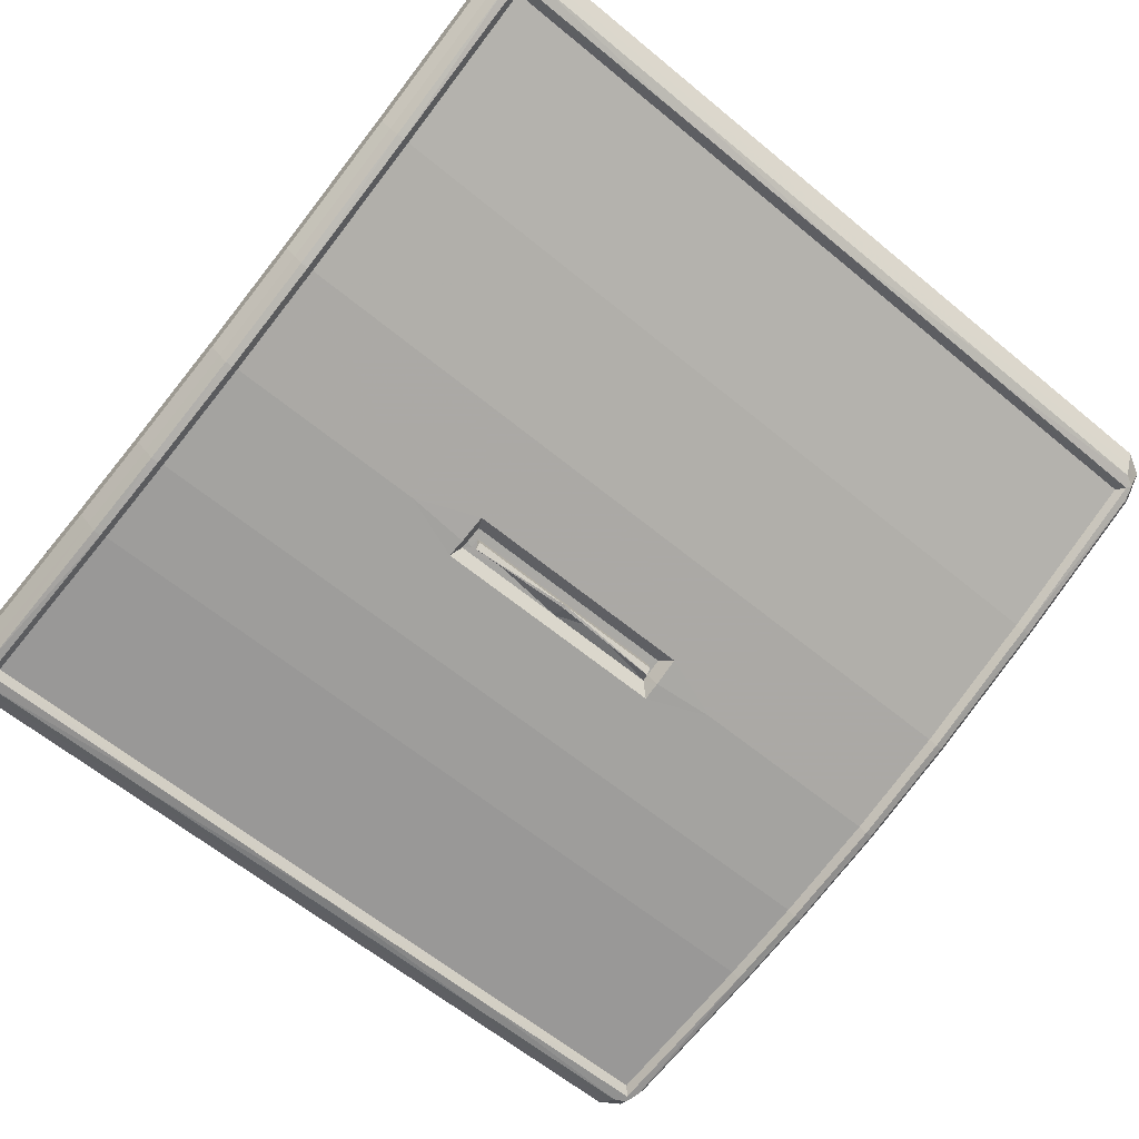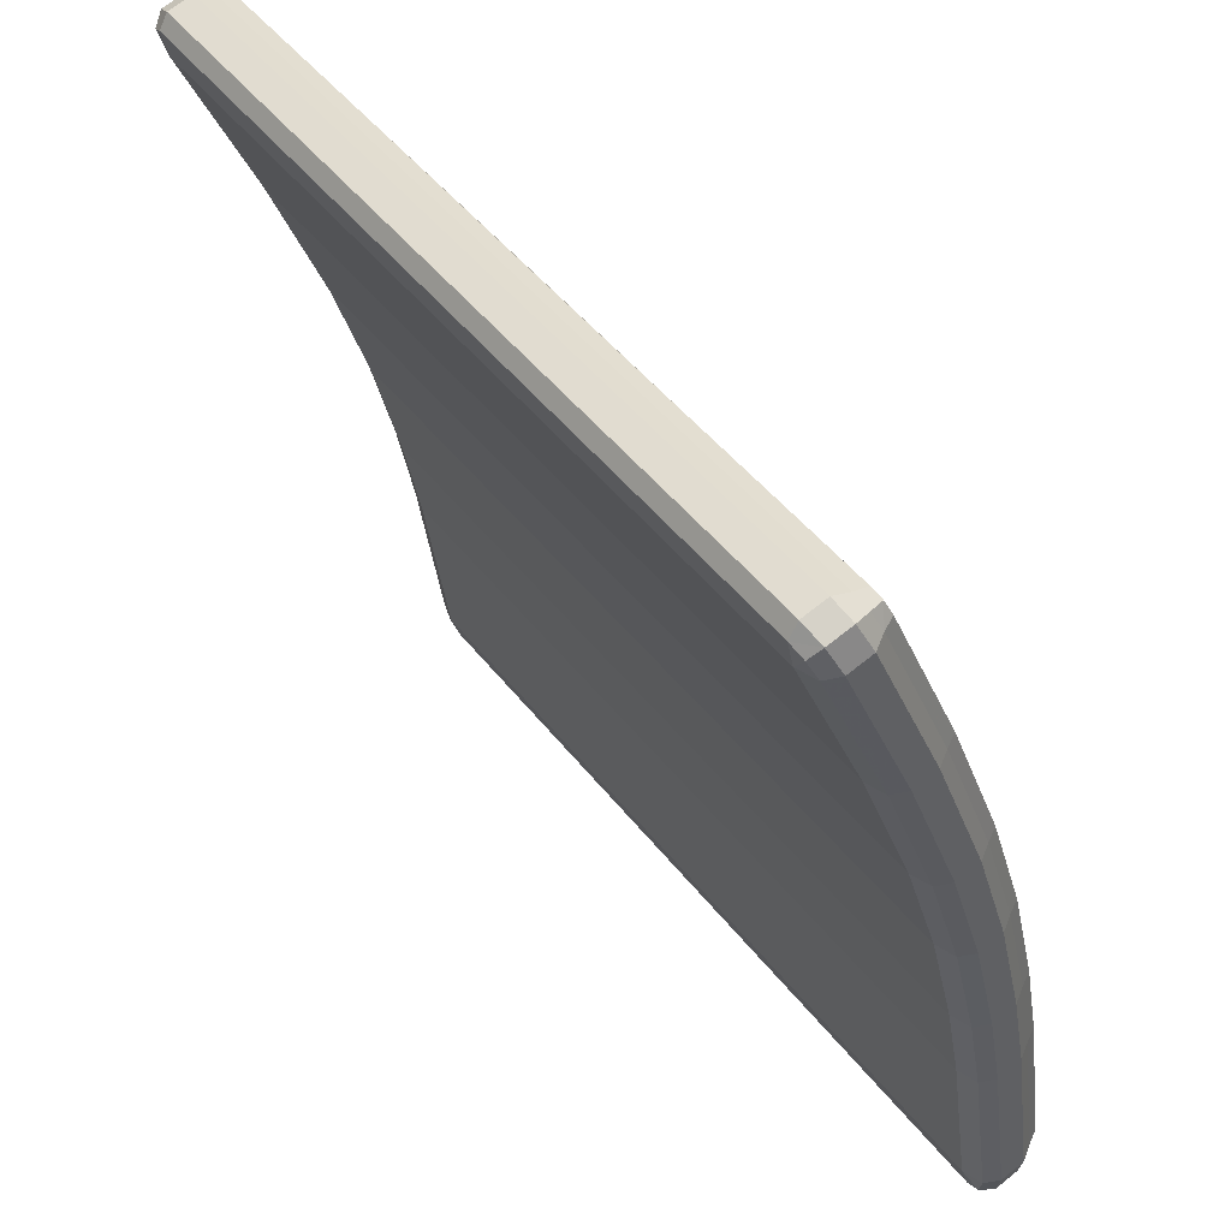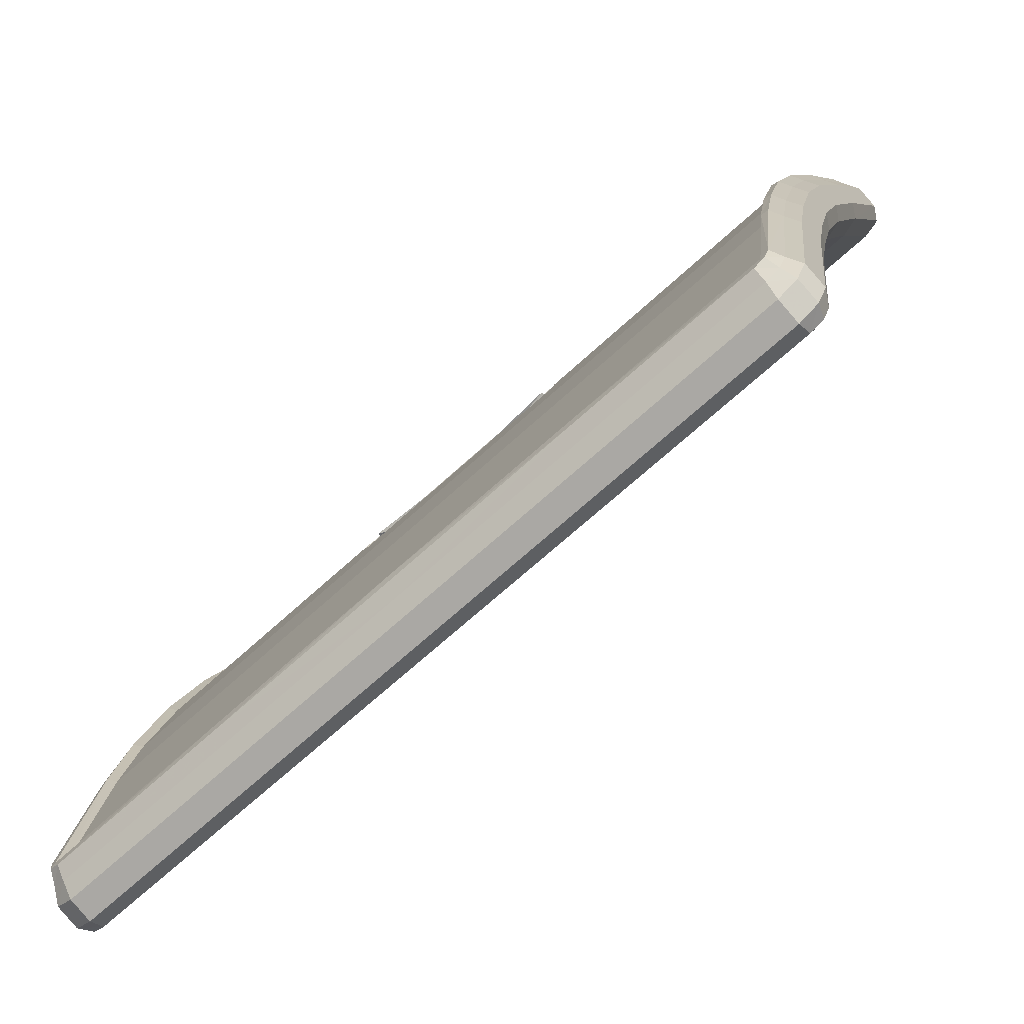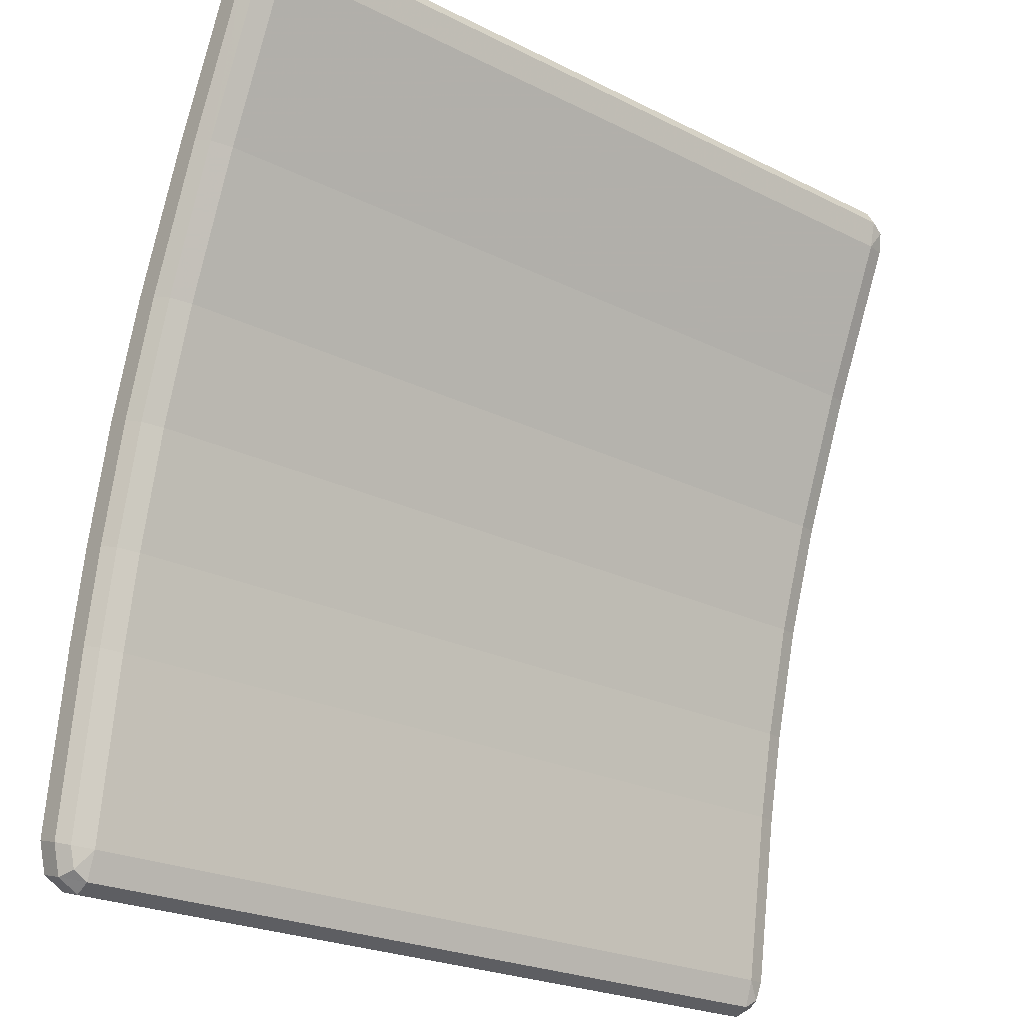
<metadata>
{"format":"obj","ext":"obj","renderer":"f3d","projection":"perspective","resolution":1024,"background":"white","views":[{"elev":-61.9,"azim":-40.1,"up":"+Y"},{"elev":46.4,"azim":-125.4,"up":"+Z"},{"elev":-66.3,"azim":42.9,"up":"+Z"},{"elev":-23.0,"azim":139.4,"up":"+Z"}]}
</metadata>
<code>
v 0.284 0.2599 0.822
v 0.2937 0.2801 0.9016
v 0.2984 0.2886 0.8992
v 0.2937 0.3178 0.9997
v 0.2984 0.3263 0.9974
v 0.2984 0.3246 0.8892
v 0.284 0.3285 0.8881
v 0.2984 0.3623 0.9873
v 0.3044 0.3151 0.8918
v 0.3044 0.3528 0.99
v 0.3044 0.298 0.8966
v 0.3044 0.3357 0.9947
v 0.2885 0.2791 0.9018
v 0.2884 0.317 0.9999
v 0.284 0.2846 0.9003
v 0.2884 0.2235 0.6812
v 0.2984 0.2327 0.6786
v 0.2937 0.2242 0.681
v 0.2984 0.2687 0.6686
v 0.3044 0.2593 0.6712
v 0.3044 0.2421 0.676
v 0.284 0.3832 1.128
v 0.2831 0.372 1.125
v 0.2907 0.37 1.121
v 0.2942 0.3807 1.123
v 0.2937 0.3659 1.111
v 0.2984 0.3749 1.11
v 0.2984 0.2149 0.5576
v 0.2937 0.2065 0.5612
v 0.2942 0.2131 0.5434
v 0.2907 0.205 0.5507
v 0.284 0.4192 1.118
v 0.2942 0.4168 1.113
v 0.2984 0.411 1.1
v 0.2984 0.2509 0.5475
v 0.2942 0.2491 0.5334
v 0.284 0.4133 1.128
v 0.2984 0.4097 1.121
v 0.3044 0.4015 1.102
v 0.3044 0.2415 0.5502
v 0.2984 0.2389 0.5301
v 0.284 0.3962 1.133
v 0.2984 0.3926 1.126
v 0.3044 0.3844 1.107
v 0.3044 0.2243 0.5549
v 0.2984 0.2218 0.5349
v -0.07655 0.2708 0.8216
v -0.08166 0.268 0.8108
v -0.05068 0.2692 0.8158
v -0.07677 0.2689 0.8151
v -0.07654 0.2578 0.8203
v -0.07637 0.2628 0.8238
v 0.07912 0.2578 0.8203
v 0.07913 0.2708 0.8216
v 0.07895 0.2628 0.8238
v 0.02723 0.2665 0.8212
v 0.08424 0.268 0.8108
v 0.001291 0.262 0.8216
v 0.001291 0.268 0.8108
v -0.02466 0.2622 0.8207
v 0.08402 0.269 0.8154
v -0.08144 0.269 0.8154
v 0.001291 0.2407 0.7426
v -0.1377 0.2407 0.7426
v 0.001291 0.2288 0.6797
v -0.1458 0.2288 0.6797
v 0.001291 0.2846 0.9003
v 0.001291 0.3223 0.9985
v -0.1314 0.2846 0.9003
v -0.1458 0.3223 0.9985
v 0.001291 0.2726 0.6675
v -0.1458 0.2726 0.6675
v 0.001291 0.2846 0.7304
v -0.1458 0.2846 0.7304
v 0.001291 0.3285 0.8881
v -0.1458 0.3285 0.8881
v 0.001291 0.3662 0.9862
v -0.1458 0.3662 0.9862
v 0.001291 0.3038 0.8098
v -0.1458 0.3038 0.8098
v 0.001291 0.3832 1.128
v -0.1458 0.3832 1.128
v 0.001291 0.372 1.125
v -0.1453 0.372 1.125
v -0.2856 0.3685 1.118
v -0.2814 0.371 1.111
v -0.1478 0.3682 1.118
v -0.1458 0.371 1.111
v -0.2814 0.4149 1.099
v -0.1458 0.4149 1.099
v -0.2814 0.3662 0.9862
v 0.001291 0.4149 1.099
v 0.001291 0.4192 1.118
v -0.1458 0.4192 1.118
v 0.001291 0.4133 1.128
v -0.1458 0.4133 1.128
v 0.001291 0.3962 1.133
v -0.1458 0.3962 1.133
v 0.001291 0.3679 1.119
v -0.2814 0.3223 0.9985
v -0.2814 0.2123 0.5375
v -0.1458 0.2123 0.5375
v -0.2805 0.2046 0.5464
v -0.1453 0.2047 0.5465
v 0.001291 0.211 0.5587
v -0.1458 0.211 0.5587
v 0.001291 0.2043 0.5537
v -0.1478 0.2048 0.554
v -0.2814 0.2726 0.6675
v -0.2814 0.2548 0.5464
v -0.1458 0.2548 0.5464
v -0.2814 0.2484 0.5275
v -0.1458 0.2484 0.5275
v -0.2814 0.238 0.5218
v -0.1458 0.238 0.5218
v -0.2814 0.2209 0.5266
v -0.1458 0.2209 0.5266
v -0.2856 0.2053 0.5543
v -0.2814 0.211 0.5587
v -0.2814 0.2288 0.6797
v 0.001291 0.2708 0.8217
v 0.001291 0.2627 0.8238
v -0.08102 0.2728 0.8278
v 0.001291 0.2727 0.8279
v -0.08668 0.2651 0.8385
v 0.001291 0.2651 0.8385
v -0.08734 0.259 0.8187
v -0.08794 0.256 0.8057
v 0.001291 0.256 0.8057
v -0.1341 0.2599 0.822
v -0.2958 0.2446 0.7416
v -0.2911 0.2361 0.7439
v -0.2958 0.2639 0.8209
v -0.2911 0.2554 0.8233
v -0.2814 0.2846 0.7304
v -0.2958 0.2807 0.7315
v -0.2814 0.3038 0.8098
v -0.2958 0.2999 0.8109
v -0.3018 0.2712 0.7342
v -0.3018 0.2904 0.8135
v -0.3018 0.2541 0.7389
v -0.3018 0.2733 0.8183
v -0.2859 0.2353 0.7442
v -0.2859 0.2544 0.8236
v -0.2814 0.2599 0.822
v -0.2814 0.2407 0.7426
v -0.2958 0.3263 0.9974
v -0.2958 0.2886 0.8992
v -0.2911 0.3178 0.9997
v -0.2911 0.2801 0.9016
v -0.2814 0.3285 0.8881
v -0.2958 0.3623 0.9873
v -0.2958 0.3246 0.8892
v -0.3018 0.3528 0.99
v -0.3018 0.3151 0.8918
v -0.3018 0.3357 0.9947
v -0.3018 0.298 0.8966
v -0.2859 0.2791 0.9018
v -0.2858 0.317 0.9999
v -0.2814 0.2846 0.9003
v -0.2858 0.2235 0.6812
v -0.2958 0.2327 0.6786
v -0.2911 0.2242 0.681
v -0.2958 0.2687 0.6686
v -0.3018 0.2593 0.6712
v -0.3018 0.2421 0.676
v -0.2805 0.372 1.125
v -0.2814 0.3832 1.128
v -0.2916 0.3807 1.123
v -0.2881 0.37 1.121
v -0.2958 0.3749 1.11
v -0.2912 0.3659 1.111
v -0.2958 0.2149 0.5576
v -0.2912 0.2065 0.5612
v -0.2916 0.2131 0.5434
v -0.2881 0.205 0.5507
v 0.001291 0.2123 0.5375
v 0.001291 0.2047 0.5465
v 0.001291 0.371 1.111
v 0.001291 0.2548 0.5464
v -0.2814 0.4192 1.118
v -0.2916 0.4168 1.113
v -0.2958 0.411 1.1
v -0.2958 0.2509 0.5475
v -0.2916 0.2491 0.5334
v 0.001291 0.2484 0.5275
v -0.2814 0.4133 1.128
v -0.2958 0.4097 1.121
v -0.3018 0.4015 1.102
v -0.3018 0.2415 0.5502
v -0.2958 0.2389 0.5301
v 0.001291 0.238 0.5218
v -0.2814 0.3962 1.133
v -0.2958 0.3926 1.126
v -0.3018 0.3844 1.107
v -0.3018 0.2243 0.5549
v -0.2958 0.2218 0.5349
v 0.001291 0.2209 0.5266
v 0.1483 0.2288 0.6797
v 0.1403 0.2407 0.7426
v 0.1483 0.3223 0.9985
v 0.134 0.2846 0.9003
v 0.1483 0.2726 0.6675
v 0.1483 0.2846 0.7304
v 0.1483 0.3285 0.8881
v 0.1483 0.3662 0.9862
v 0.1483 0.3038 0.8098
v 0.1483 0.3832 1.128
v 0.1479 0.372 1.125
v 0.1483 0.371 1.111
v 0.284 0.371 1.111
v 0.1504 0.3682 1.118
v 0.2882 0.3685 1.118
v 0.284 0.4149 1.099
v 0.284 0.3662 0.9862
v 0.1483 0.4149 1.099
v 0.1483 0.4192 1.118
v 0.1483 0.4133 1.128
v 0.1483 0.3962 1.133
v 0.284 0.3223 0.9985
v 0.1479 0.2047 0.5465
v 0.1483 0.2123 0.5375
v 0.2831 0.2046 0.5464
v 0.284 0.2123 0.5375
v 0.1504 0.2048 0.554
v 0.1483 0.211 0.5587
v 0.284 0.2726 0.6675
v 0.284 0.2548 0.5464
v 0.1483 0.2548 0.5464
v 0.284 0.2484 0.5275
v 0.1483 0.2484 0.5275
v 0.284 0.238 0.5218
v 0.1483 0.238 0.5218
v 0.284 0.2209 0.5266
v 0.1483 0.2209 0.5266
v 0.2882 0.2053 0.5543
v 0.284 0.211 0.5587
v 0.284 0.2288 0.6797
v 0.0836 0.2728 0.8278
v 0.08926 0.2651 0.8385
v 0.08993 0.259 0.8187
v 0.09053 0.256 0.8057
v 0.1366 0.2599 0.822
v 0.2984 0.2446 0.7416
v 0.2984 0.2639 0.8209
v 0.2937 0.2361 0.7439
v 0.2937 0.2554 0.8233
v 0.284 0.2846 0.7304
v 0.284 0.3038 0.8098
v 0.2984 0.2807 0.7315
v 0.2984 0.2999 0.8109
v 0.3044 0.2712 0.7342
v 0.3044 0.2904 0.8135
v 0.3044 0.2541 0.7389
v 0.3044 0.2733 0.8183
v 0.2885 0.2353 0.7442
v 0.2885 0.2544 0.8236
v 0.284 0.2407 0.7426
f 47 48 49
f 47 50 48
f 47 51 52
f 53 54 55
f 53 56 57
f 58 59 56
f 59 60 49
f 47 49 51
f 58 51 60
f 56 53 58
f 54 57 61
f 57 54 53
f 56 59 57
f 49 48 59
f 50 47 62
f 49 60 51
f 60 59 58
f 63 64 65
f 66 65 64
f 67 68 69
f 70 69 68
f 71 72 73
f 74 73 72
f 75 76 77
f 78 77 76
f 73 74 79
f 80 79 74
f 79 80 75
f 76 75 80
f 81 82 83
f 84 83 82
f 85 86 87
f 88 87 86
f 89 90 91
f 78 91 90
f 92 90 93
f 94 93 90
f 93 94 95
f 96 95 94
f 95 96 97
f 98 97 96
f 97 98 81
f 82 81 98
f 83 84 99
f 87 99 84
f 100 70 86
f 88 86 70
f 101 102 103
f 104 103 102
f 105 106 107
f 108 107 106
f 109 72 110
f 111 110 72
f 110 111 112
f 113 112 111
f 112 113 114
f 115 114 113
f 114 115 116
f 117 116 115
f 116 117 101
f 102 101 117
f 118 103 108
f 104 108 103
f 119 106 120
f 66 120 106
f 47 52 121
f 122 121 52
f 123 47 124
f 121 124 47
f 123 62 47
f 62 48 50
f 125 123 126
f 124 126 123
f 125 127 123
f 62 123 127
f 128 48 127
f 62 127 48
f 128 129 48
f 59 48 129
f 69 125 67
f 126 67 125
f 69 130 125
f 127 125 130
f 64 128 130
f 127 130 128
f 64 63 128
f 129 128 63
f 52 51 122
f 58 122 51
f 131 132 133
f 134 133 132
f 135 136 137
f 138 137 136
f 136 139 138
f 140 138 139
f 139 141 140
f 142 140 141
f 141 131 142
f 133 142 131
f 132 143 134
f 144 134 143
f 130 145 64
f 146 64 145
f 145 144 146
f 143 146 144
f 135 137 74
f 80 74 137
f 147 148 149
f 150 149 148
f 91 151 152
f 153 152 151
f 152 153 154
f 155 154 153
f 154 155 156
f 157 156 155
f 156 157 147
f 148 147 157
f 150 158 149
f 159 149 158
f 100 160 70
f 69 70 160
f 100 159 160
f 158 160 159
f 151 91 76
f 78 76 91
f 120 146 161
f 143 161 146
f 109 135 72
f 74 72 135
f 162 163 131
f 132 131 163
f 109 164 135
f 136 135 164
f 164 165 136
f 139 136 165
f 165 166 139
f 141 139 166
f 166 162 141
f 131 141 162
f 163 161 132
f 143 132 161
f 64 146 66
f 120 66 146
f 148 133 150
f 134 150 133
f 160 158 145
f 144 145 158
f 137 151 80
f 76 80 151
f 137 138 151
f 153 151 138
f 153 138 155
f 140 155 138
f 155 140 157
f 142 157 140
f 157 142 148
f 133 148 142
f 134 144 150
f 158 150 144
f 69 160 130
f 145 130 160
f 84 82 167
f 168 167 82
f 168 169 167
f 170 167 169
f 169 171 170
f 172 170 171
f 171 147 172
f 149 172 147
f 173 174 162
f 163 162 174
f 175 176 173
f 174 173 176
f 101 103 175
f 176 175 103
f 102 177 104
f 178 104 177
f 106 119 108
f 118 108 119
f 120 161 119
f 118 119 161
f 100 86 159
f 85 159 86
f 87 88 99
f 179 99 88
f 72 71 111
f 180 111 71
f 90 92 78
f 77 78 92
f 89 181 90
f 94 90 181
f 181 89 182
f 182 89 183
f 89 91 183
f 152 183 91
f 164 109 184
f 110 184 109
f 184 110 185
f 185 110 112
f 180 186 111
f 113 111 186
f 181 187 94
f 96 94 187
f 187 181 188
f 182 188 181
f 182 183 188
f 189 188 183
f 183 152 189
f 154 189 152
f 165 164 190
f 184 190 164
f 184 185 190
f 191 190 185
f 185 112 191
f 114 191 112
f 186 192 113
f 115 113 192
f 187 193 96
f 98 96 193
f 187 188 193
f 194 193 188
f 188 189 194
f 195 194 189
f 189 154 195
f 156 195 154
f 166 165 196
f 190 196 165
f 196 190 197
f 191 197 190
f 197 191 116
f 114 116 191
f 192 198 115
f 117 115 198
f 193 168 98
f 82 98 168
f 193 194 168
f 169 168 194
f 194 195 169
f 171 169 195
f 195 156 171
f 147 171 156
f 162 166 173
f 196 173 166
f 173 196 175
f 197 175 196
f 175 197 101
f 116 101 197
f 198 177 117
f 102 117 177
f 84 167 87
f 85 87 167
f 167 170 85
f 170 172 85
f 85 172 159
f 149 159 172
f 163 174 161
f 118 161 174
f 174 176 118
f 176 103 118
f 178 107 104
f 108 104 107
f 70 68 88
f 179 88 68
f 106 105 66
f 65 66 105
f 199 200 65
f 63 65 200
f 201 68 202
f 67 202 68
f 71 73 203
f 204 203 73
f 75 77 205
f 206 205 77
f 73 79 204
f 207 204 79
f 79 75 207
f 205 207 75
f 81 83 208
f 209 208 83
f 210 211 212
f 213 212 211
f 214 215 216
f 206 216 215
f 92 93 216
f 217 216 93
f 93 95 217
f 218 217 95
f 95 97 218
f 219 218 97
f 97 81 219
f 208 219 81
f 212 209 99
f 83 99 209
f 220 211 201
f 210 201 211
f 221 222 223
f 224 223 222
f 225 226 107
f 105 107 226
f 227 228 203
f 229 203 228
f 228 230 229
f 231 229 230
f 230 232 231
f 233 231 232
f 232 234 233
f 235 233 234
f 234 224 235
f 222 235 224
f 221 223 225
f 236 225 223
f 237 238 226
f 199 226 238
f 54 121 55
f 122 55 121
f 239 124 54
f 121 54 124
f 239 54 61
f 240 126 239
f 124 239 126
f 61 241 239
f 240 239 241
f 242 241 57
f 61 57 241
f 59 129 57
f 242 57 129
f 202 67 240
f 126 240 67
f 241 243 240
f 202 240 243
f 200 243 242
f 241 242 243
f 129 63 242
f 200 242 63
f 55 122 53
f 58 53 122
f 244 245 246
f 247 246 245
f 248 249 250
f 251 250 249
f 250 251 252
f 253 252 251
f 252 253 254
f 255 254 253
f 254 255 244
f 245 244 255
f 246 247 256
f 257 256 247
f 258 1 200
f 243 200 1
f 1 258 257
f 256 257 258
f 248 204 249
f 207 249 204
f 2 3 4
f 5 4 3
f 6 7 8
f 215 8 7
f 9 6 10
f 8 10 6
f 11 9 12
f 10 12 9
f 3 11 5
f 12 5 11
f 2 4 13
f 14 13 4
f 202 15 201
f 220 201 15
f 220 15 14
f 13 14 15
f 7 205 215
f 206 215 205
f 256 258 16
f 238 16 258
f 227 203 248
f 204 248 203
f 17 244 18
f 246 18 244
f 227 248 19
f 250 19 248
f 19 250 20
f 252 20 250
f 20 252 21
f 254 21 252
f 21 254 17
f 244 17 254
f 18 246 16
f 256 16 246
f 238 258 199
f 200 199 258
f 247 245 2
f 3 2 245
f 15 1 13
f 257 13 1
f 249 207 7
f 205 7 207
f 249 7 251
f 6 251 7
f 253 251 9
f 6 9 251
f 255 253 11
f 9 11 253
f 245 255 3
f 11 3 255
f 247 2 257
f 13 257 2
f 1 15 243
f 202 243 15
f 22 208 23
f 209 23 208
f 24 25 23
f 22 23 25
f 26 27 24
f 25 24 27
f 4 5 26
f 27 26 5
f 28 17 29
f 18 29 17
f 30 28 31
f 29 31 28
f 224 30 223
f 31 223 30
f 222 221 177
f 178 177 221
f 236 237 225
f 226 225 237
f 238 237 16
f 236 16 237
f 213 211 14
f 220 14 211
f 179 210 99
f 212 99 210
f 203 229 71
f 180 71 229
f 216 206 92
f 77 92 206
f 214 216 32
f 217 32 216
f 214 32 33
f 214 33 34
f 214 34 215
f 8 215 34
f 228 227 35
f 19 35 227
f 228 35 36
f 228 36 230
f 180 229 186
f 231 186 229
f 32 217 37
f 218 37 217
f 33 32 38
f 37 38 32
f 33 38 34
f 39 34 38
f 34 39 8
f 10 8 39
f 35 19 40
f 20 40 19
f 35 40 36
f 41 36 40
f 36 41 230
f 232 230 41
f 186 231 192
f 233 192 231
f 37 218 42
f 219 42 218
f 37 42 38
f 43 38 42
f 38 43 39
f 44 39 43
f 39 44 10
f 12 10 44
f 40 20 45
f 21 45 20
f 41 40 46
f 45 46 40
f 232 41 234
f 46 234 41
f 192 233 198
f 235 198 233
f 42 219 22
f 208 22 219
f 42 22 43
f 25 43 22
f 43 25 44
f 27 44 25
f 44 27 12
f 5 12 27
f 45 21 28
f 17 28 21
f 46 45 30
f 28 30 45
f 234 46 224
f 30 224 46
f 198 235 177
f 222 177 235
f 213 23 212
f 209 212 23
f 24 23 213
f 26 24 213
f 4 26 14
f 213 14 26
f 18 16 29
f 236 29 16
f 31 29 236
f 223 31 236
f 225 107 221
f 178 221 107
f 201 210 68
f 179 68 210
f 226 199 105
f 65 105 199

</code>
